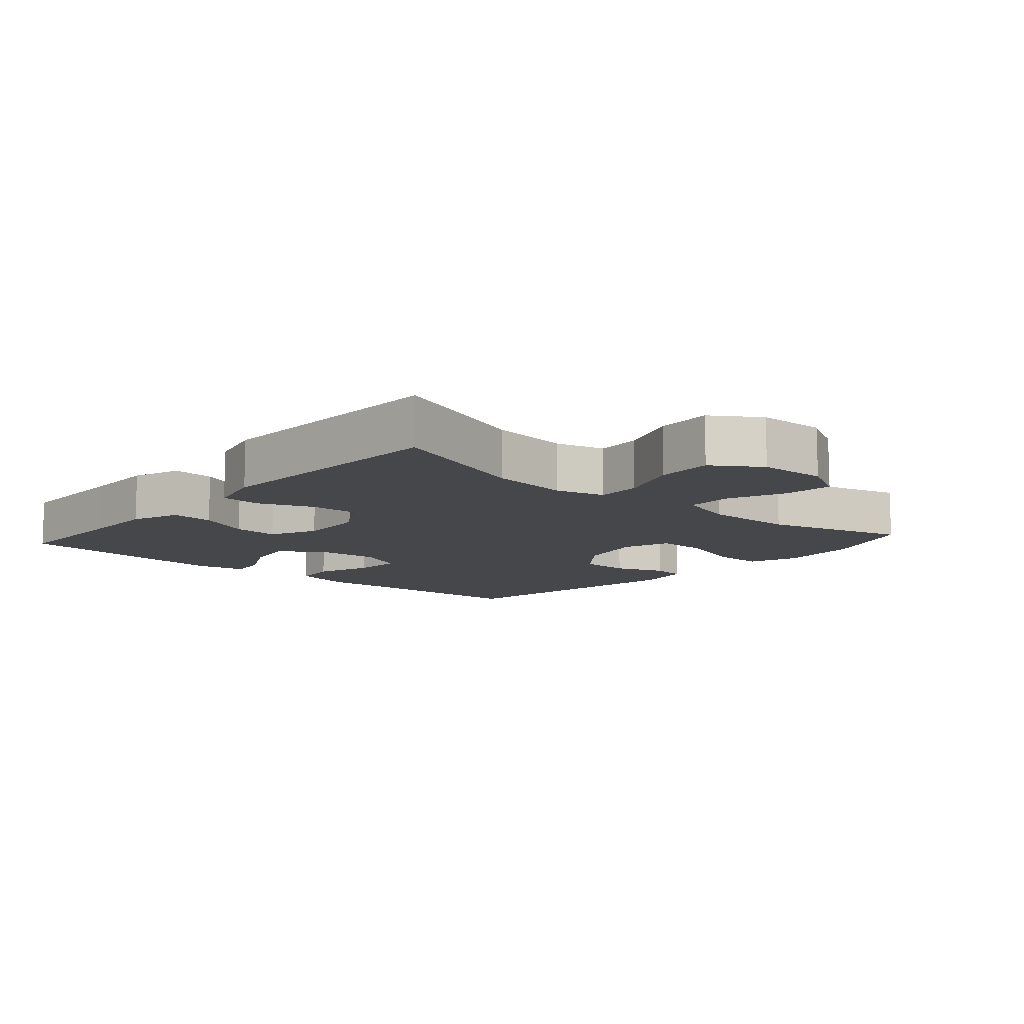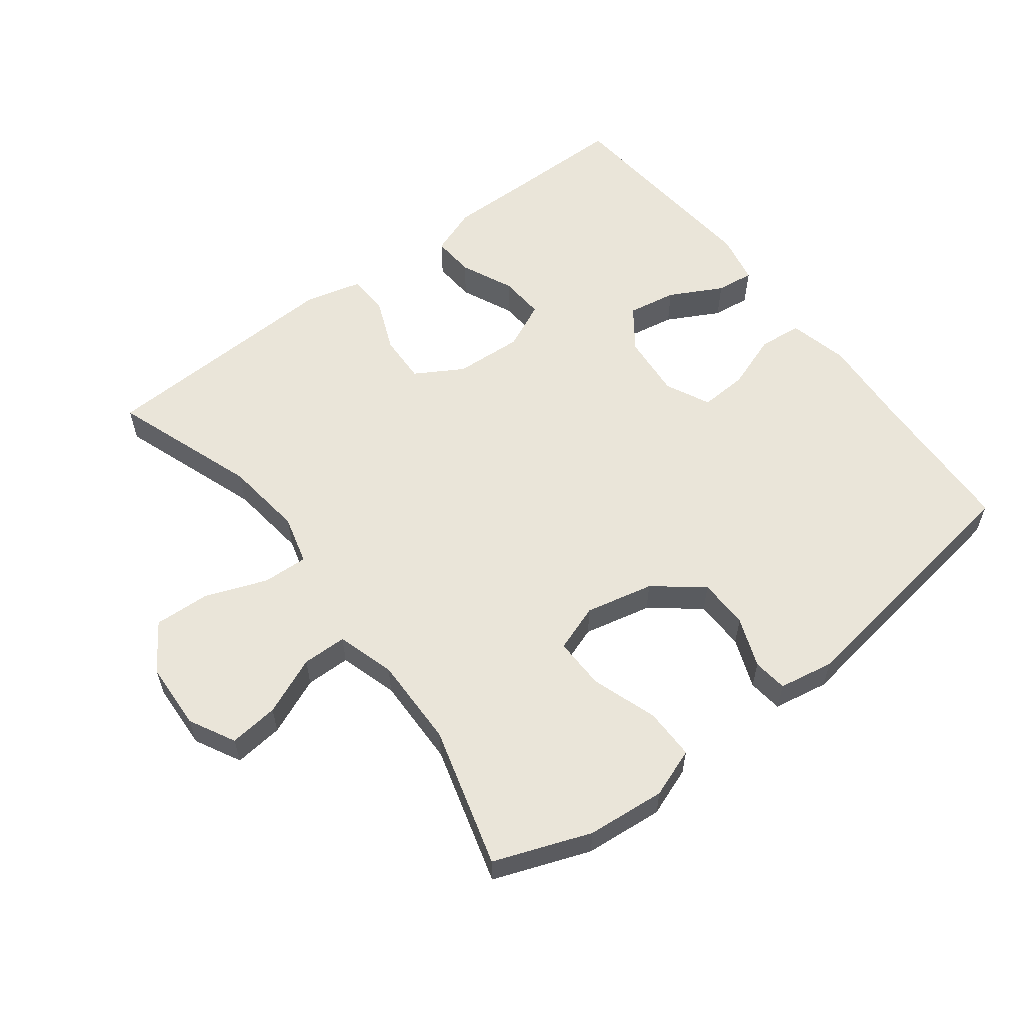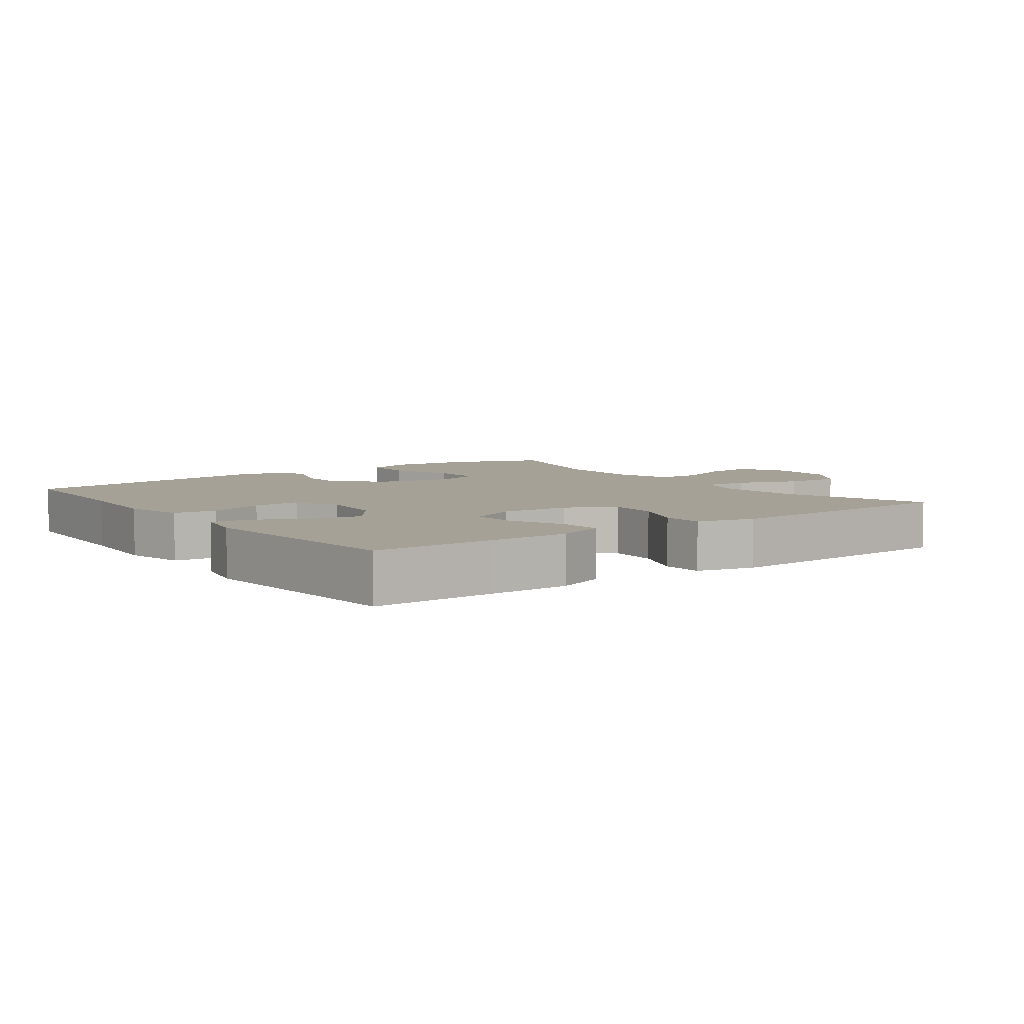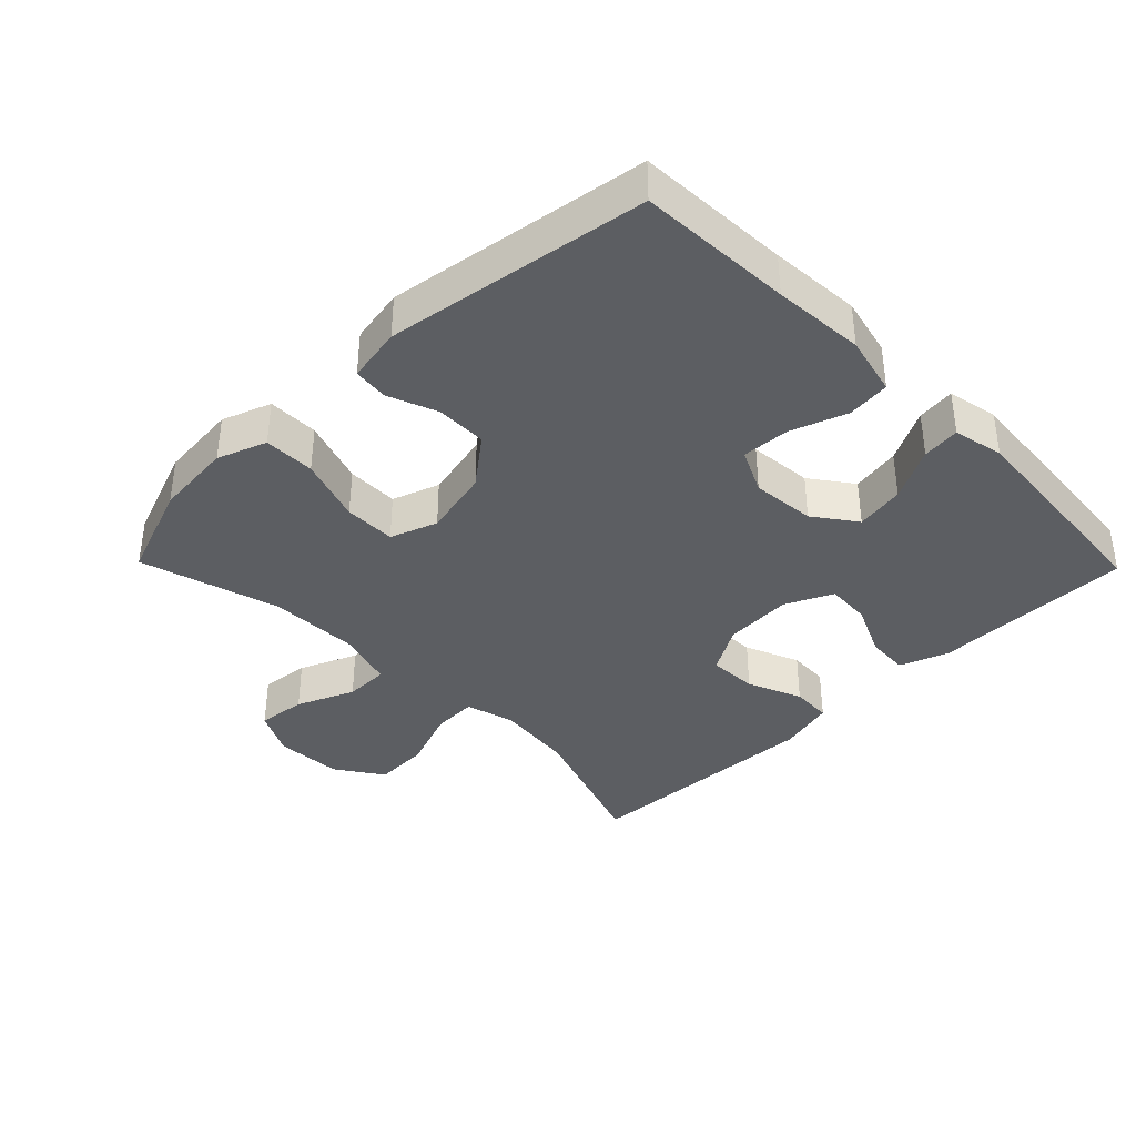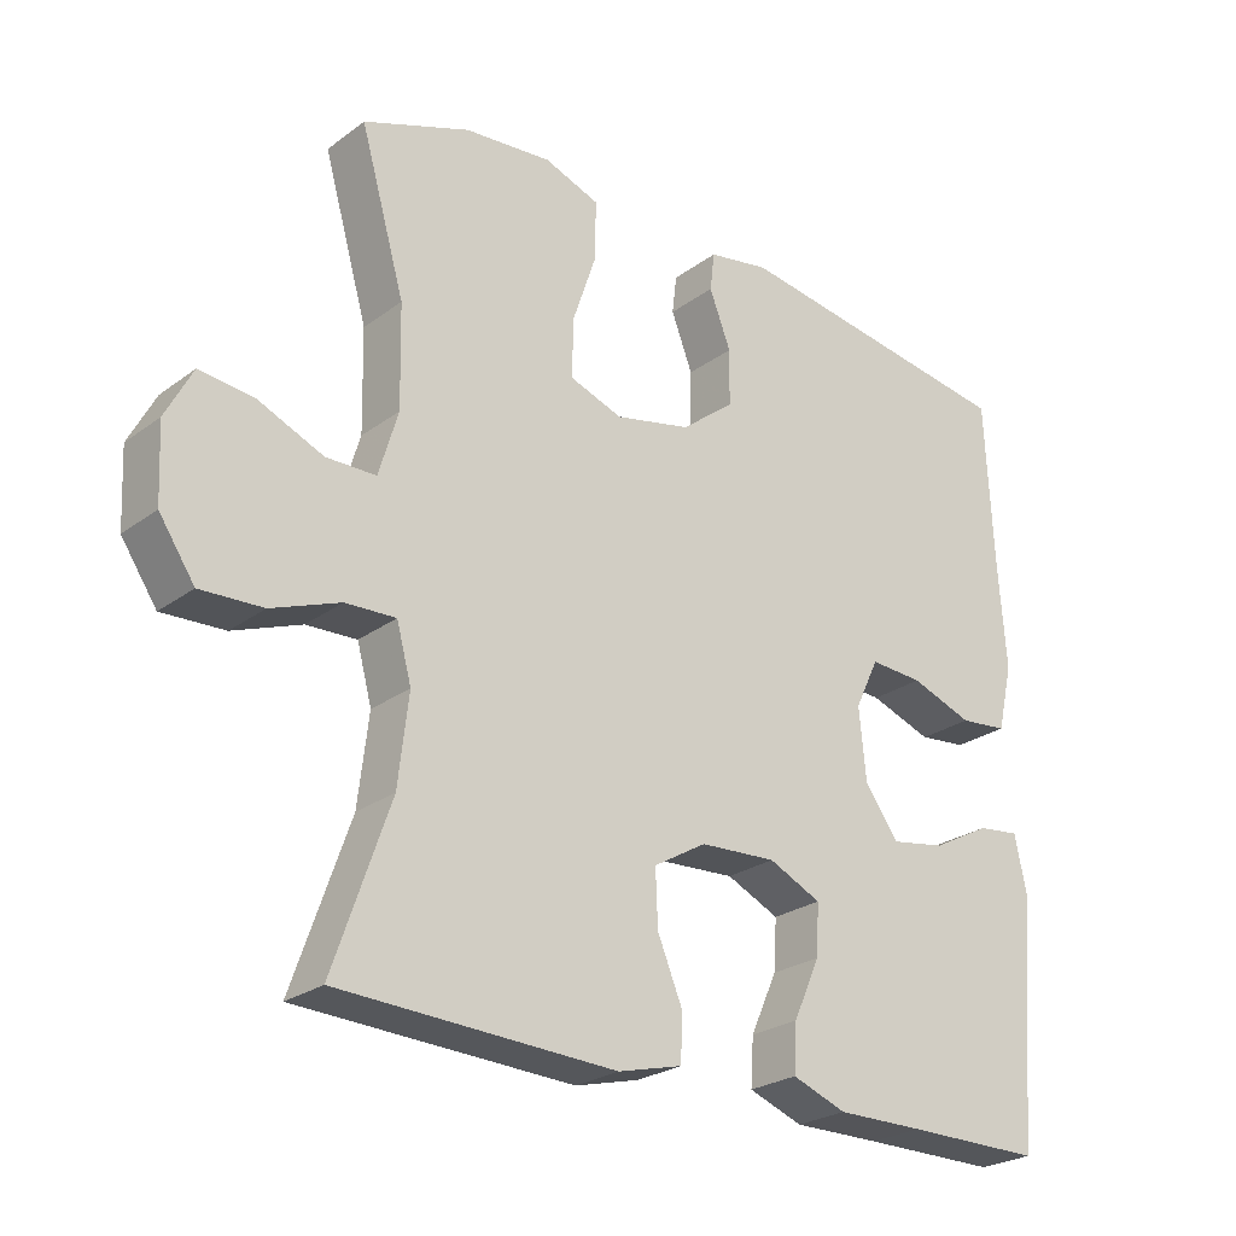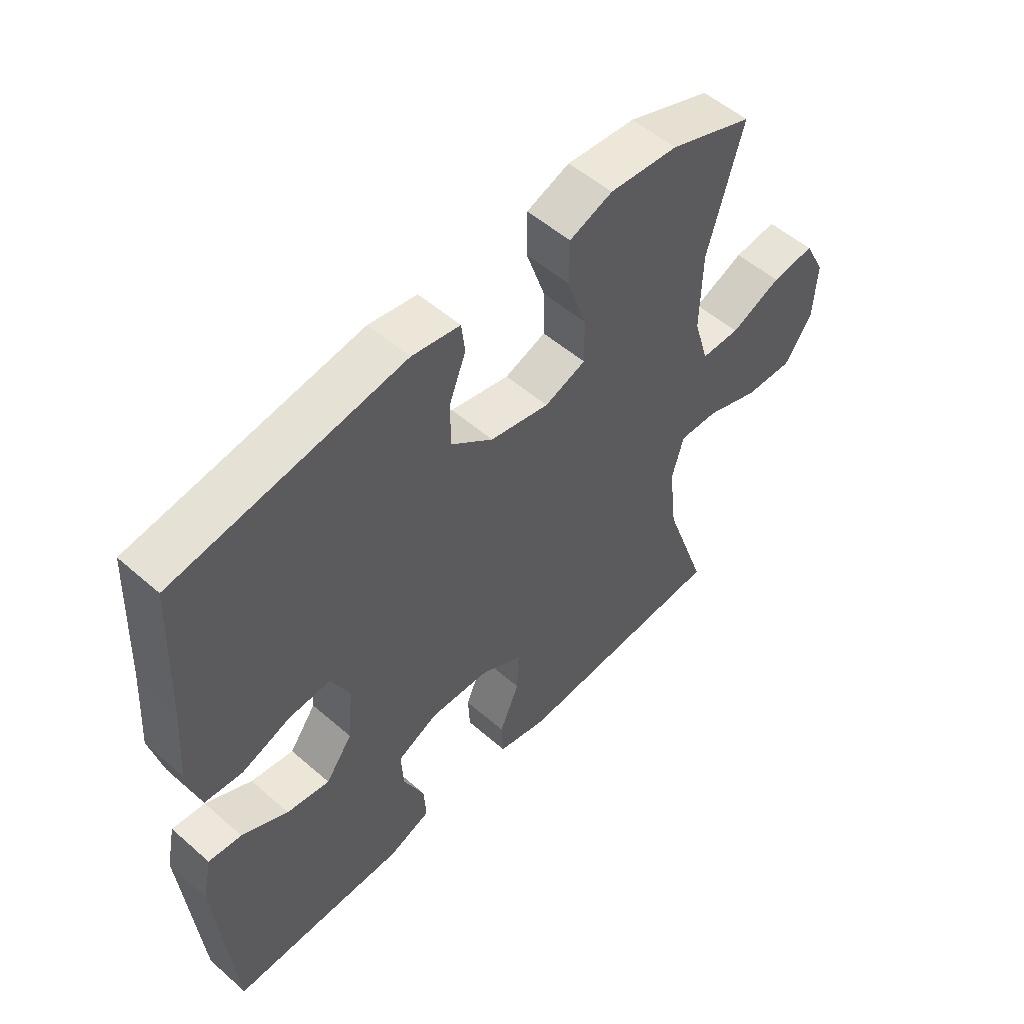
<metadata>
{"format":"obj","ext":"obj","renderer":"f3d","projection":"perspective","resolution":1024,"background":"white","views":[{"elev":-10.6,"azim":-131.5,"up":"+Y"},{"elev":57.9,"azim":-37.4,"up":"+Y"},{"elev":6.1,"azim":143.7,"up":"+Y"},{"elev":-37.7,"azim":44.4,"up":"+Y"},{"elev":-25.2,"azim":-40.4,"up":"+Z"},{"elev":53.4,"azim":132.9,"up":"+Z"}]}
</metadata>
<code>
v 0.5 0.07 0.5
v 0.511 0.07 0.269
v 0.521 0.07 0.132
v 0.5 0.07 0.042
v 0.435 0.07 0.035
v 0.351 0.07 0.065
v 0.279 0.07 0.069
v 0.247 0.07 0.002
v 0.256 0.07 -0.094
v 0.302 0.07 -0.157
v 0.376 0.07 -0.144
v 0.455 0.07 -0.102
v 0.512 0.07 -0.095
v 0.528 0.07 -0.171
v 0.5 0.07 -0.5
v 0.316 0.07 -0.5
v 0.198 0.07 -0.501
v 0.125 0.07 -0.474
v 0.129 0.07 -0.41
v 0.165 0.07 -0.33
v 0.169 0.07 -0.262
v 0.098 0.07 -0.229
v -0.005 0.07 -0.235
v -0.076 0.07 -0.277
v -0.073 0.07 -0.351
v -0.039 0.07 -0.433
v -0.042 0.07 -0.494
v -0.128 0.07 -0.516
v -0.5 0.07 -0.5
v -0.424 0.07 -0.282
v -0.41 0.07 -0.163
v -0.43 0.07 -0.089
v -0.498 0.07 -0.092
v -0.59 0.07 -0.127
v -0.674 0.07 -0.131
v -0.722 0.07 -0.06
v -0.727 0.07 0.042
v -0.691 0.07 0.111
v -0.617 0.07 0.103
v -0.53 0.07 0.066
v -0.463 0.07 0.067
v -0.437 0.07 0.154
v -0.44 0.07 0.29
v -0.5 0.07 0.5
v -0.356 0.07 0.554
v -0.238 0.07 0.565
v -0.164 0.07 0.538
v -0.164 0.07 0.461
v -0.197 0.07 0.363
v -0.198 0.07 0.285
v -0.127 0.07 0.26
v -0.025 0.07 0.283
v 0.047 0.07 0.34
v 0.048 0.07 0.416
v 0.019 0.07 0.491
v 0.025 0.07 0.543
v 0.108 0.07 0.558
v 0.5 0 0.5
v 0.511 0 0.269
v 0.521 0 0.132
v 0.5 0 0.042
v 0.435 0 0.035
v 0.351 0 0.065
v 0.279 0 0.069
v 0.247 0 0.002
v 0.256 0 -0.094
v 0.302 0 -0.157
v 0.376 0 -0.144
v 0.455 0 -0.102
v 0.512 0 -0.095
v 0.528 0 -0.171
v 0.5 0 -0.5
v 0.316 0 -0.5
v 0.198 0 -0.501
v 0.125 0 -0.474
v 0.129 0 -0.41
v 0.165 0 -0.33
v 0.169 0 -0.262
v 0.098 0 -0.229
v -0.005 0 -0.235
v -0.076 0 -0.277
v -0.073 0 -0.351
v -0.039 0 -0.433
v -0.042 0 -0.494
v -0.128 0 -0.516
v -0.5 0 -0.5
v -0.424 0 -0.282
v -0.41 0 -0.163
v -0.43 0 -0.089
v -0.498 0 -0.092
v -0.59 0 -0.127
v -0.674 0 -0.131
v -0.722 0 -0.06
v -0.727 0 0.042
v -0.691 0 0.111
v -0.617 0 0.103
v -0.53 0 0.066
v -0.463 0 0.067
v -0.437 0 0.154
v -0.44 0 0.29
v -0.5 0 0.5
v -0.356 0 0.554
v -0.238 0 0.565
v -0.164 0 0.538
v -0.164 0 0.461
v -0.197 0 0.363
v -0.198 0 0.285
v -0.127 0 0.26
v -0.025 0 0.283
v 0.047 0 0.34
v 0.048 0 0.416
v 0.019 0 0.491
v 0.025 0 0.543
v 0.108 0 0.558
f 57 1 2
f 56 57 2
f 55 56 2
f 54 55 2
f 4 5 6
f 3 4 6
f 2 3 6
f 54 2 6
f 53 54 6
f 52 53 6 7
f 51 52 7 8
f 50 51 8 9
f 47 48 49
f 46 47 49
f 45 46 49
f 44 45 49
f 43 44 49
f 42 43 49 50
f 50 9 10
f 42 50 10
f 41 42 10
f 38 39 40
f 37 38 40
f 36 37 40
f 35 36 40
f 34 35 40
f 33 34 40
f 32 33 40 41
f 31 32 41 10
f 28 29 30
f 27 28 30
f 26 27 30
f 25 26 30
f 24 25 30 31
f 23 24 31
f 22 23 31 10
f 18 19 20
f 17 18 20
f 16 17 20
f 16 20 21
f 15 16 21
f 14 15 21
f 13 14 21
f 12 13 21
f 11 12 21
f 10 11 21 22
f 59 58 114
f 59 114 113
f 59 113 112
f 59 112 111
f 63 62 61
f 63 61 60
f 63 60 59
f 63 59 111
f 63 111 110
f 64 63 110 109
f 65 64 109 108
f 66 65 108 107
f 106 105 104
f 106 104 103
f 106 103 102
f 106 102 101
f 106 101 100
f 107 106 100 99
f 67 66 107
f 67 107 99
f 67 99 98
f 97 96 95
f 97 95 94
f 97 94 93
f 97 93 92
f 97 92 91
f 97 91 90
f 98 97 90 89
f 67 98 89 88
f 87 86 85
f 87 85 84
f 87 84 83
f 87 83 82
f 88 87 82 81
f 88 81 80
f 67 88 80 79
f 77 76 75
f 77 75 74
f 77 74 73
f 78 77 73
f 78 73 72
f 78 72 71
f 78 71 70
f 78 70 69
f 78 69 68
f 79 78 68 67
f 1 58 59 2
f 2 59 60 3
f 3 60 61 4
f 4 61 62 5
f 5 62 63 6
f 6 63 64 7
f 7 64 65 8
f 8 65 66 9
f 9 66 67 10
f 10 67 68 11
f 11 68 69 12
f 12 69 70 13
f 13 70 71 14
f 14 71 72 15
f 15 72 73 16
f 16 73 74 17
f 17 74 75 18
f 18 75 76 19
f 19 76 77 20
f 20 77 78 21
f 21 78 79 22
f 22 79 80 23
f 23 80 81 24
f 24 81 82 25
f 25 82 83 26
f 26 83 84 27
f 27 84 85 28
f 28 85 86 29
f 29 86 87 30
f 30 87 88 31
f 31 88 89 32
f 32 89 90 33
f 33 90 91 34
f 34 91 92 35
f 35 92 93 36
f 36 93 94 37
f 37 94 95 38
f 38 95 96 39
f 39 96 97 40
f 40 97 98 41
f 41 98 99 42
f 42 99 100 43
f 43 100 101 44
f 44 101 102 45
f 45 102 103 46
f 46 103 104 47
f 47 104 105 48
f 48 105 106 49
f 49 106 107 50
f 50 107 108 51
f 51 108 109 52
f 52 109 110 53
f 53 110 111 54
f 54 111 112 55
f 55 112 113 56
f 56 113 114 57
f 57 114 58 1

</code>
